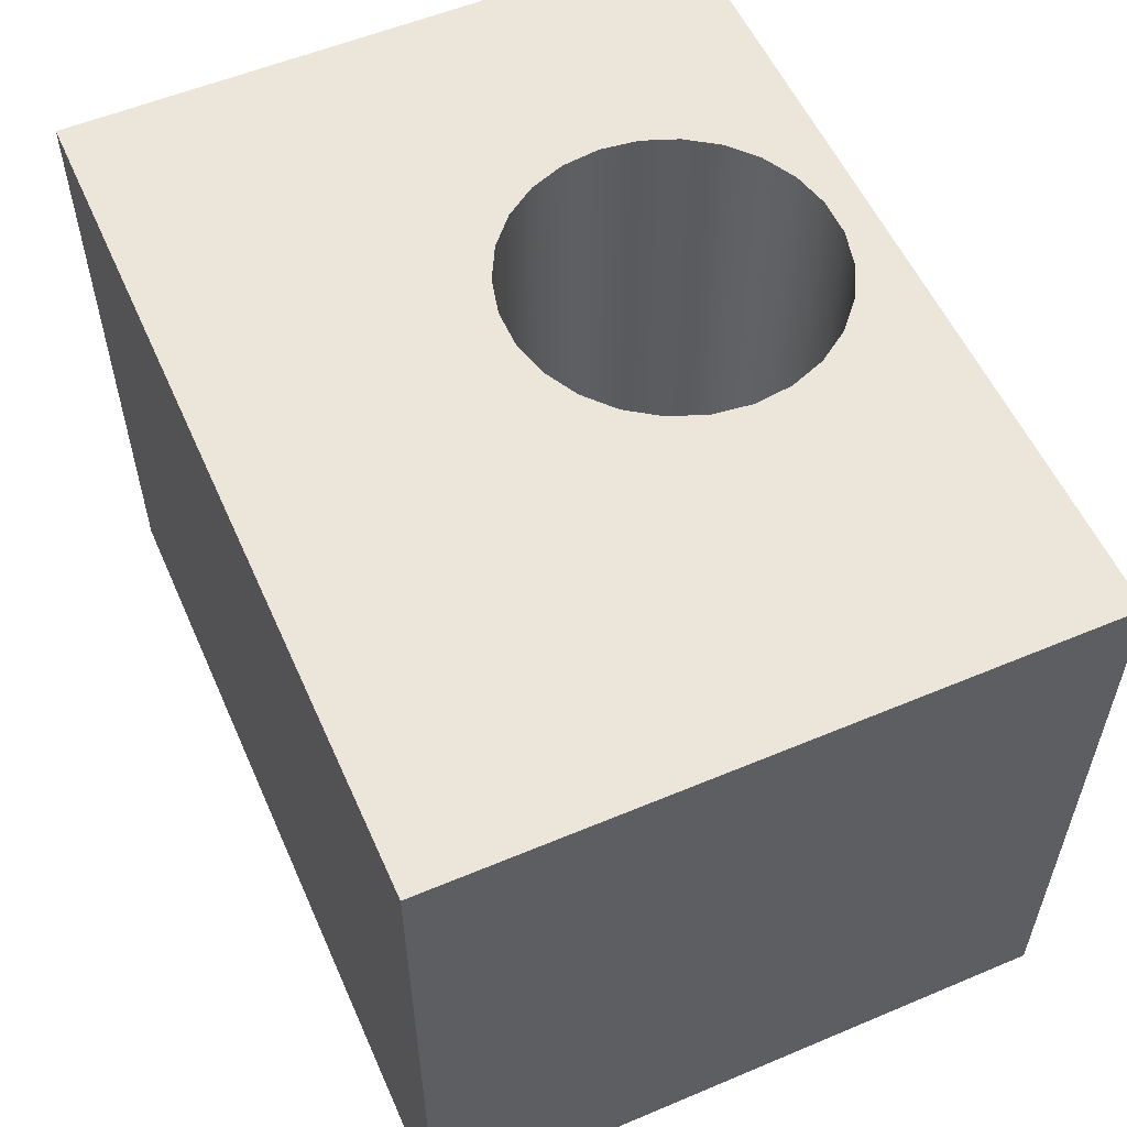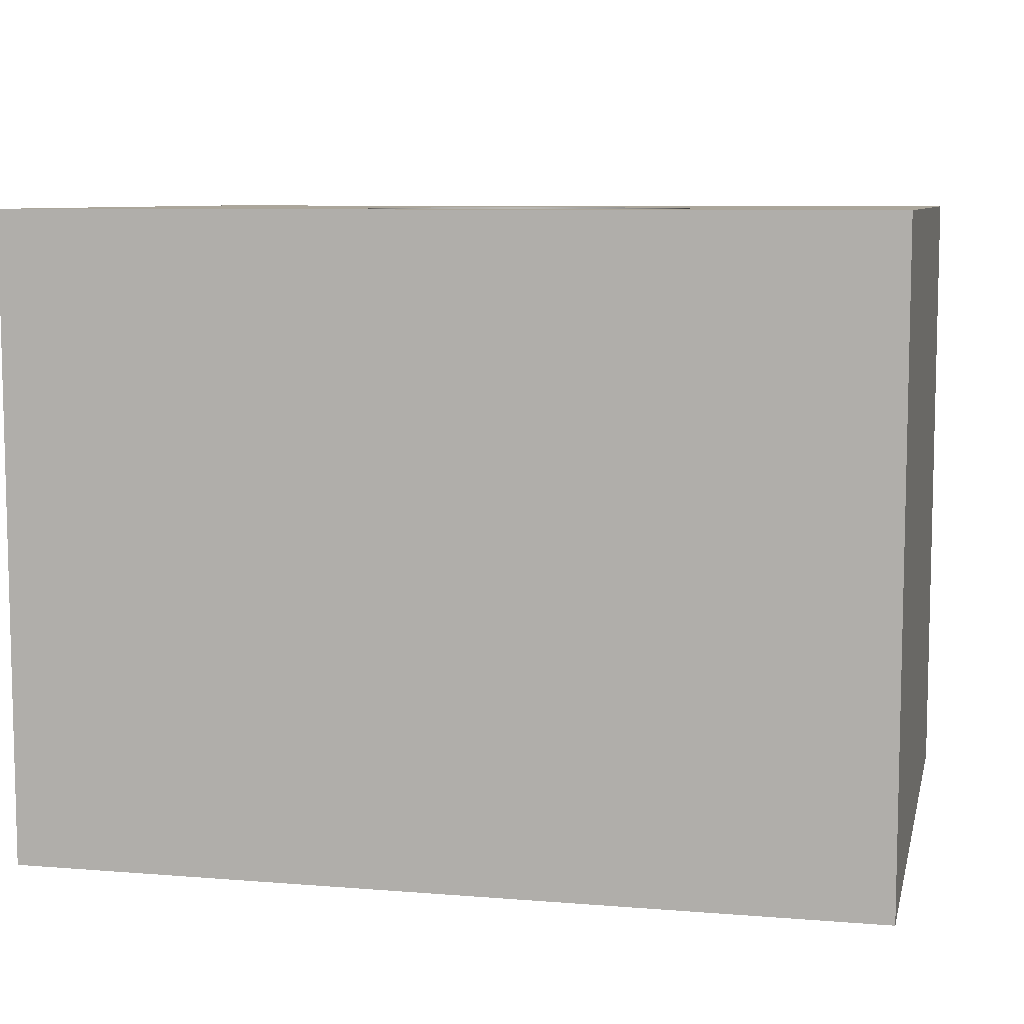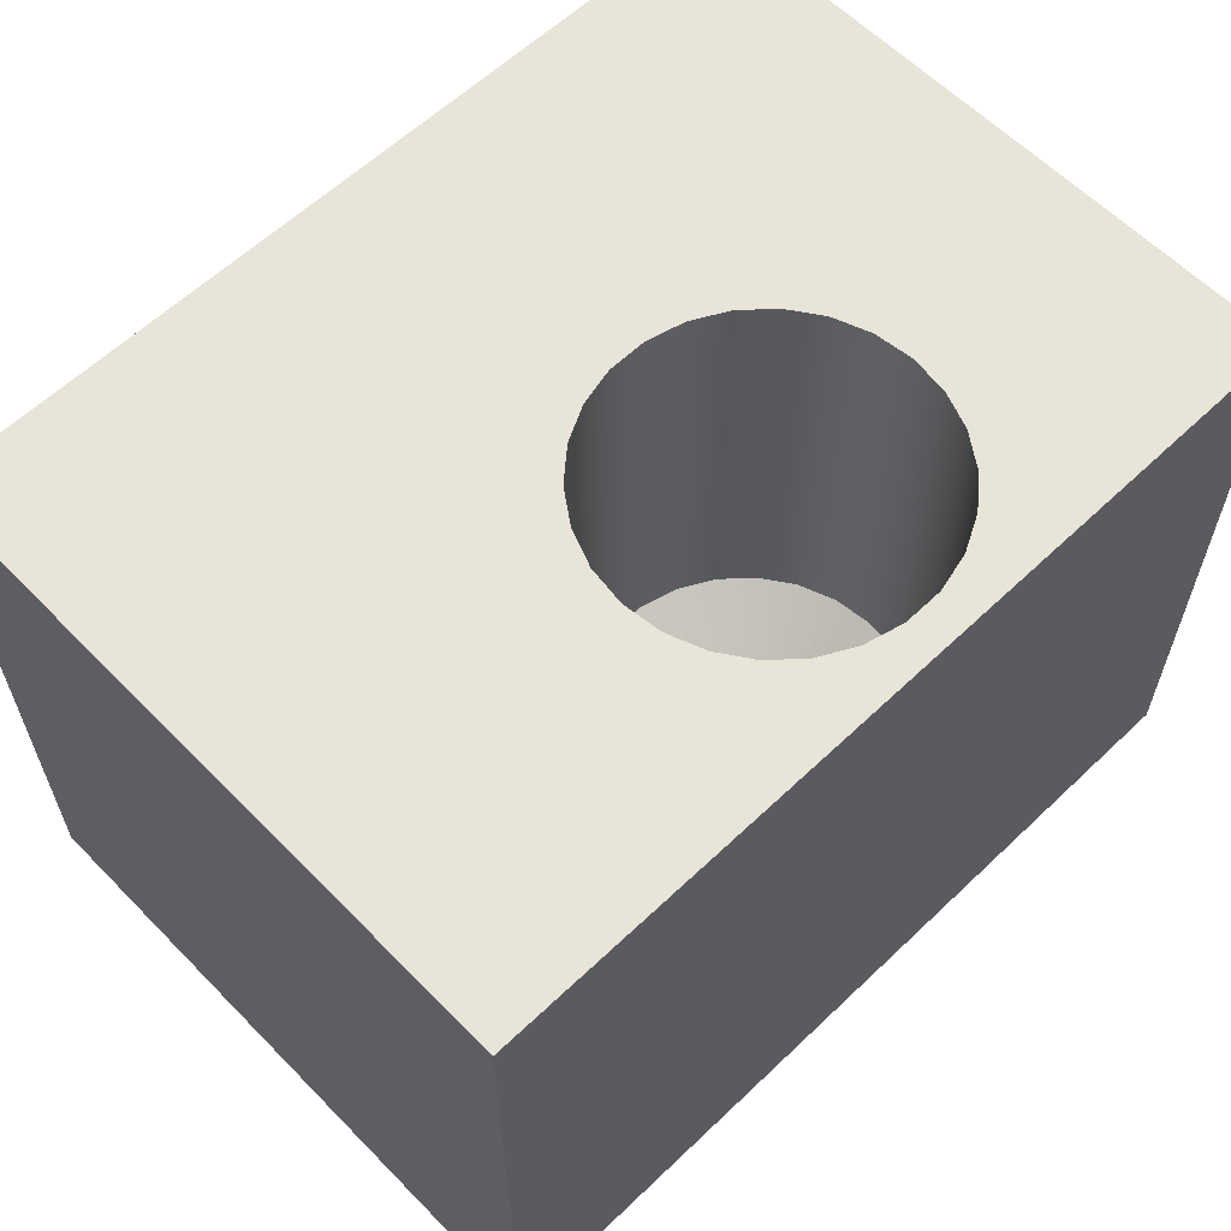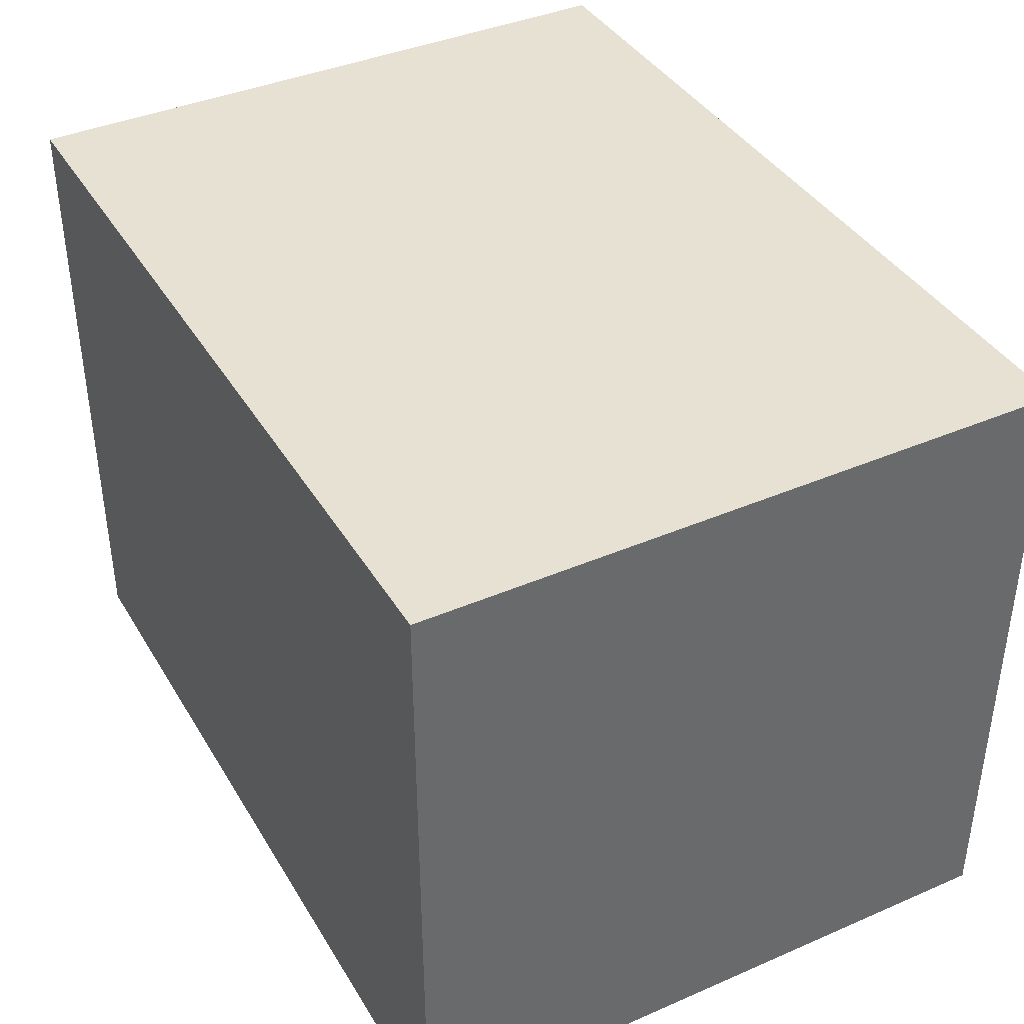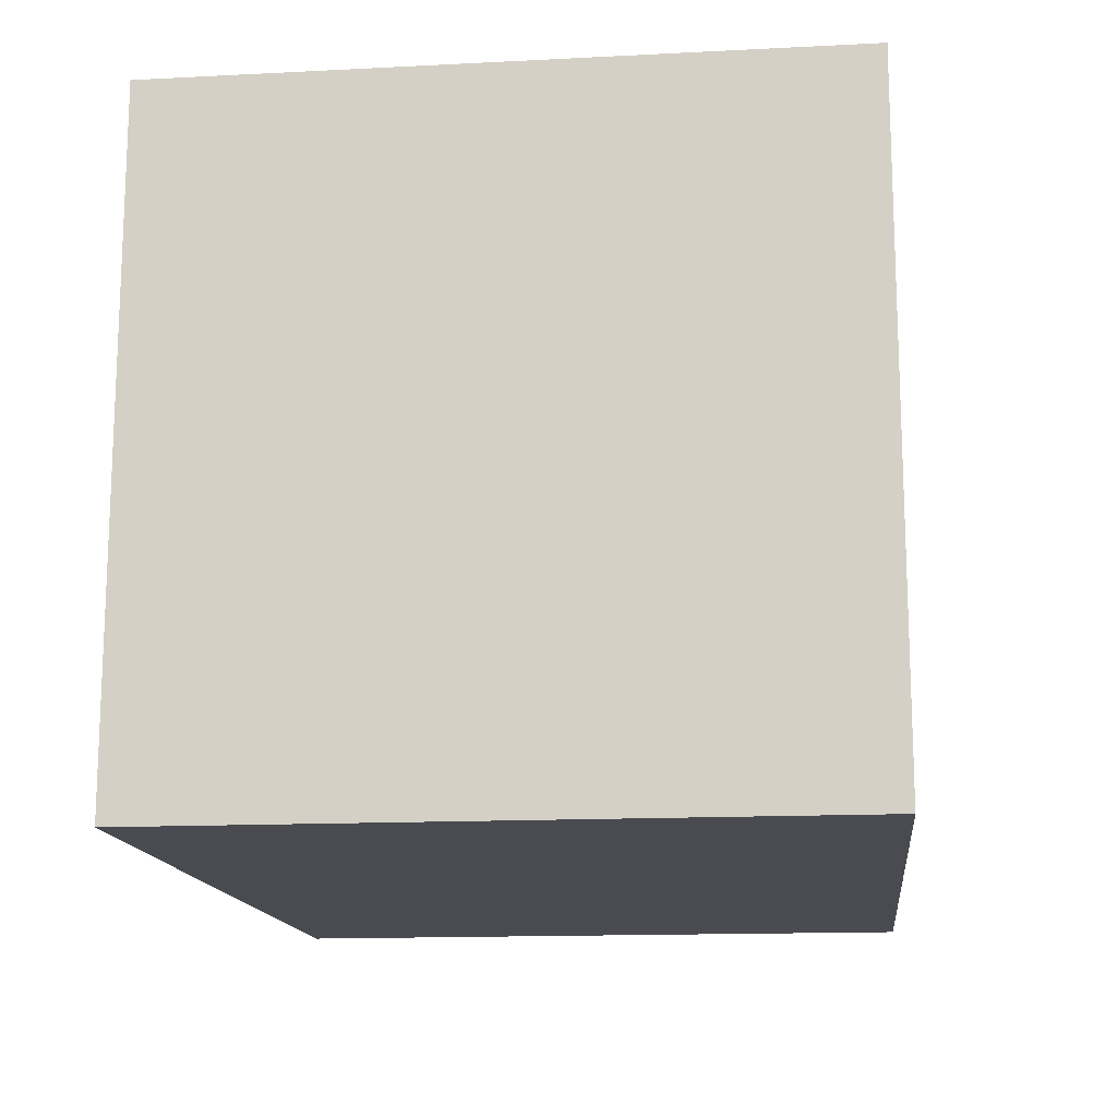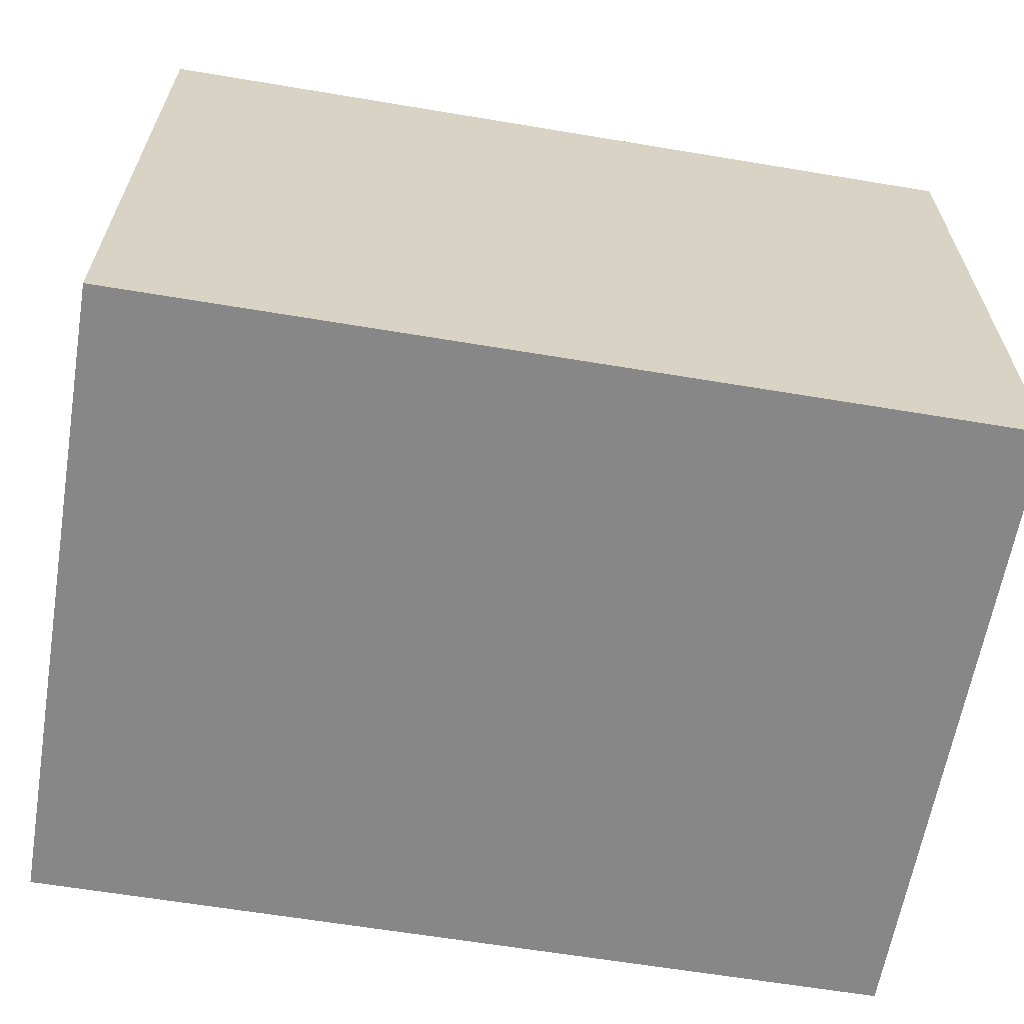
<metadata>
{"format":"obj","ext":"obj","renderer":"f3d","projection":"perspective","resolution":1024,"background":"white","views":[{"elev":55.8,"azim":66.2,"up":"+Z"},{"elev":8.0,"azim":-167.3,"up":"+Z"},{"elev":60.6,"azim":135.9,"up":"+Z"},{"elev":39.6,"azim":-118.2,"up":"+Y"},{"elev":-14.6,"azim":-83.7,"up":"+Z"},{"elev":-62.6,"azim":170.4,"up":"+Z"}]}
</metadata>
<code>
g Body1
v 25.39 20.89 10
v 25.17 22.68 10
v 24.53 24.37 10
v 23.5 25.86 10
v 22.15 27.06 10
v 20.55 27.9 10
v 18.79 28.33 10
v 16.99 28.33 10
v 15.23 27.9 10
v 13.63 27.06 10
v 12.28 25.86 10
v 11.25 24.37 10
v 10.61 22.68 10
v 10.39 20.89 10
v 10.61 19.09 10
v 11.25 17.4 10
v 12.28 15.91 10
v 13.63 14.71 10
v 15.23 13.87 10
v 16.99 13.44 10
v 18.79 13.44 10
v 20.55 13.87 10
v 22.15 14.71 10
v 23.5 15.91 10
v 24.53 17.4 10
v 25.17 19.09 10
v 17.89 20.89 5.494
v 25.39 20.89 30
v 25.17 22.68 30
v 24.53 24.37 30
v 23.5 25.86 30
v 22.15 27.06 30
v 20.55 27.9 30
v 18.79 28.33 30
v 16.99 28.33 30
v 15.23 27.9 30
v 13.63 27.06 30
v 12.28 25.86 30
v 11.25 24.37 30
v 10.61 22.68 30
v 10.39 20.89 30
v 10.61 19.09 30
v 11.25 17.4 30
v 12.28 15.91 30
v 13.63 14.71 30
v 15.23 13.87 30
v 16.99 13.44 30
v 18.79 13.44 30
v 20.55 13.87 30
v 22.15 14.71 30
v 23.5 15.91 30
v 24.53 17.4 30
v 25.17 19.09 30
v 40 30 0
v 0 30 0
v 0 30 30
v 40 30 30
v 40 0 0
v 40 0 30
v 0 0 0
v 0 0 30
f 2 27 1
f 4 27 3
f 6 27 5
f 7 27 6
f 9 27 8
f 11 27 10
f 13 27 12
f 15 27 14
f 17 27 16
f 19 27 18
f 21 27 20
f 23 27 22
f 24 27 23
f 26 27 25
f 14 27 13
f 12 27 11
f 10 27 9
f 8 27 7
f 5 27 4
f 3 27 2
f 1 27 26
f 25 27 24
f 22 27 21
f 20 27 19
f 18 27 17
f 16 27 15
f 29 2 28
f 28 2 1
f 28 1 53
f 53 1 26
f 53 26 52
f 52 26 25
f 52 25 51
f 51 25 24
f 51 24 50
f 50 24 23
f 50 23 49
f 49 23 22
f 49 22 48
f 48 22 21
f 48 21 47
f 47 21 20
f 47 20 46
f 46 20 19
f 46 19 45
f 45 19 18
f 45 18 44
f 44 18 17
f 44 17 43
f 43 17 16
f 43 16 42
f 42 16 15
f 42 15 41
f 41 15 14
f 41 14 40
f 40 14 13
f 40 13 39
f 39 13 12
f 39 12 38
f 38 12 11
f 38 11 37
f 37 11 10
f 37 10 36
f 36 10 9
f 36 9 35
f 35 9 8
f 35 8 34
f 34 8 7
f 34 7 33
f 33 7 6
f 33 6 32
f 32 6 5
f 32 5 31
f 31 5 4
f 31 4 30
f 30 4 3
f 30 3 29
f 29 3 2
f 54 55 57
f 57 55 56
f 58 54 59
f 59 54 57
f 60 58 61
f 61 58 59
f 55 60 56
f 56 60 61
f 29 28 57
f 57 28 53
f 57 53 59
f 59 53 52
f 59 52 51
f 51 50 59
f 59 50 49
f 59 49 48
f 59 48 61
f 61 48 47
f 61 47 46
f 46 45 61
f 61 45 44
f 61 44 43
f 43 42 61
f 61 42 56
f 56 42 41
f 56 41 40
f 40 39 56
f 56 39 38
f 56 38 37
f 37 36 56
f 56 36 35
f 56 35 34
f 56 34 57
f 57 34 33
f 57 33 32
f 32 31 57
f 57 31 30
f 57 30 29
f 55 54 60
f 60 54 58

</code>
